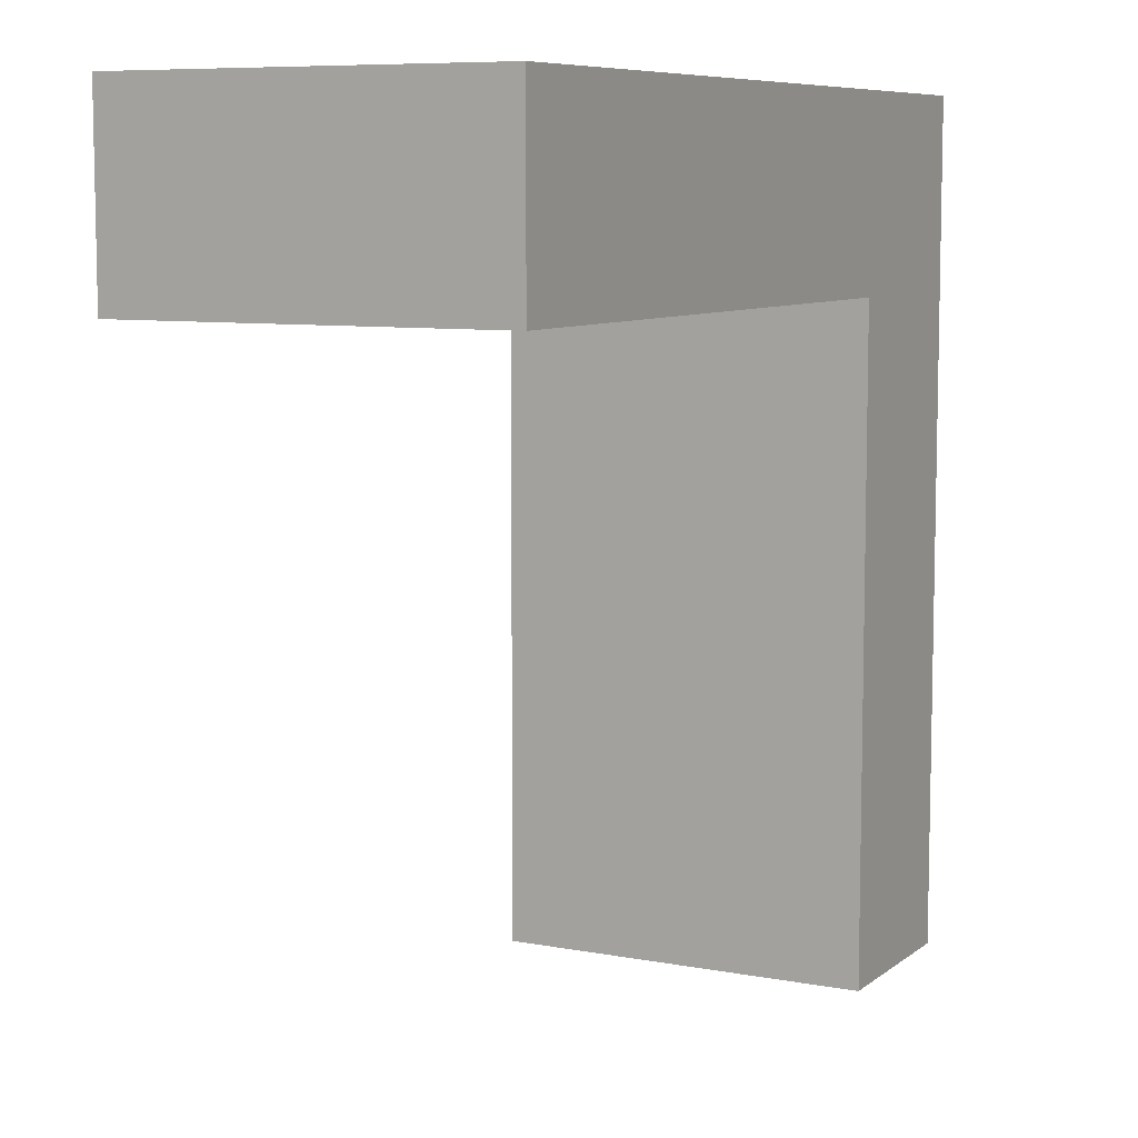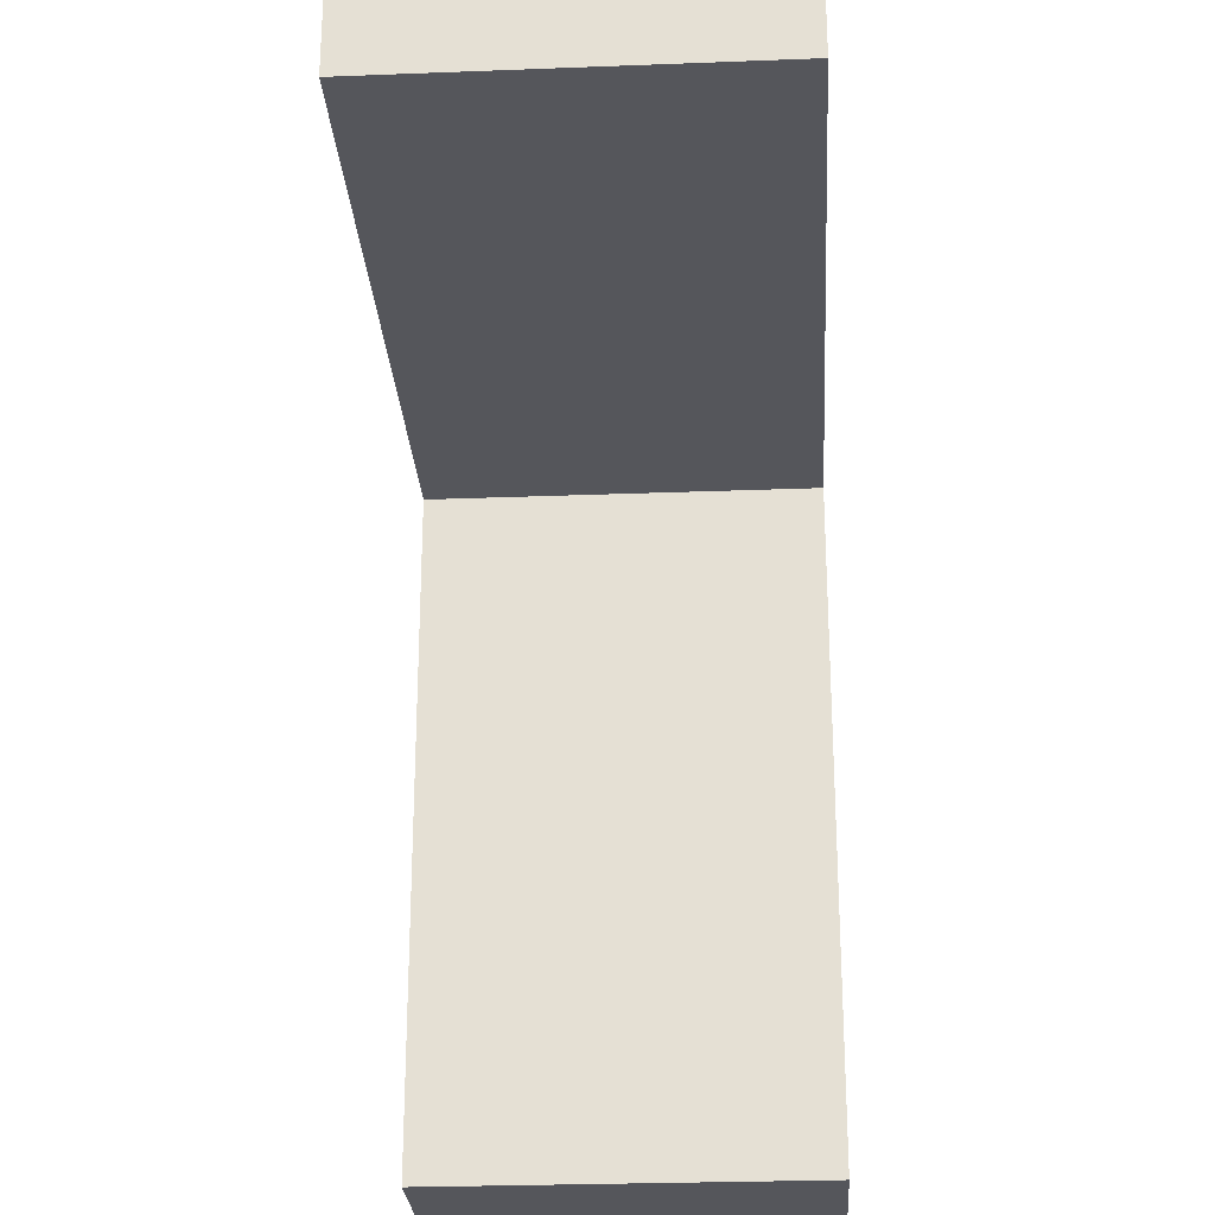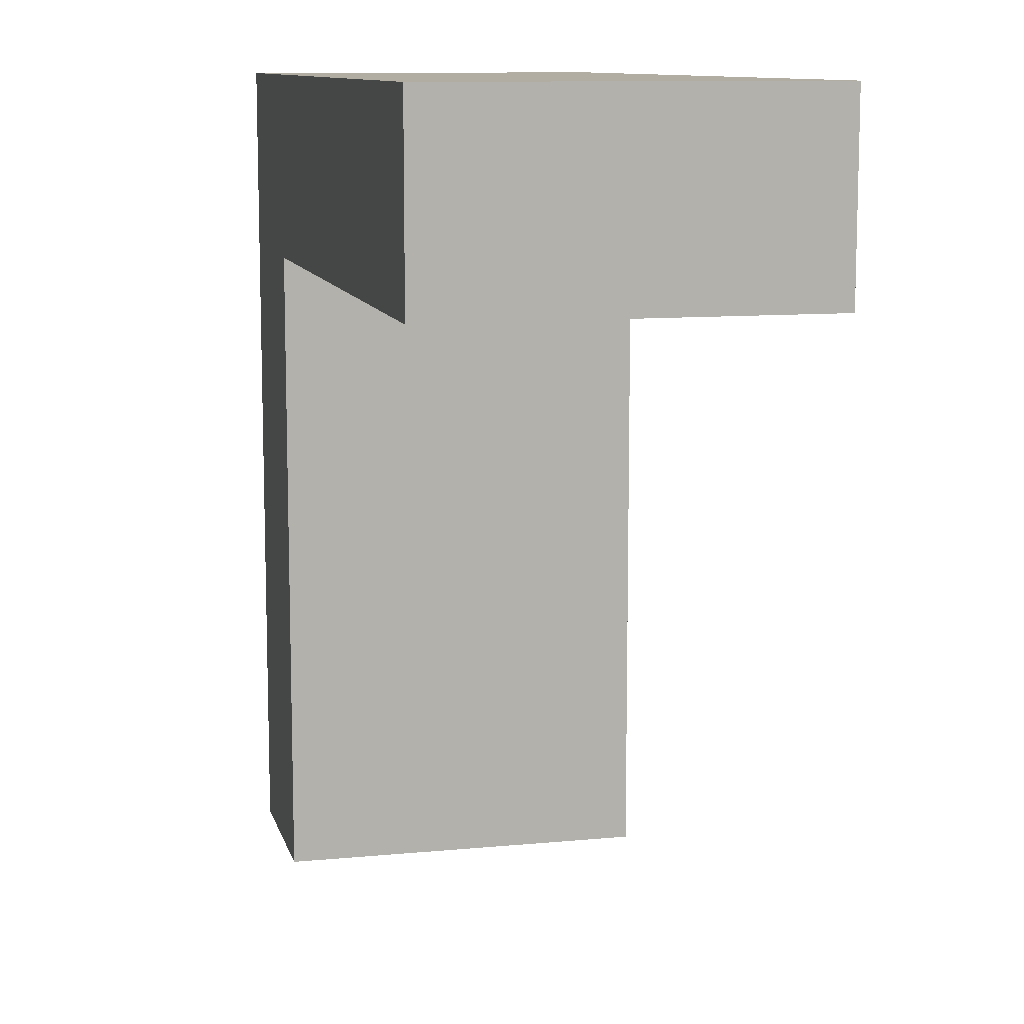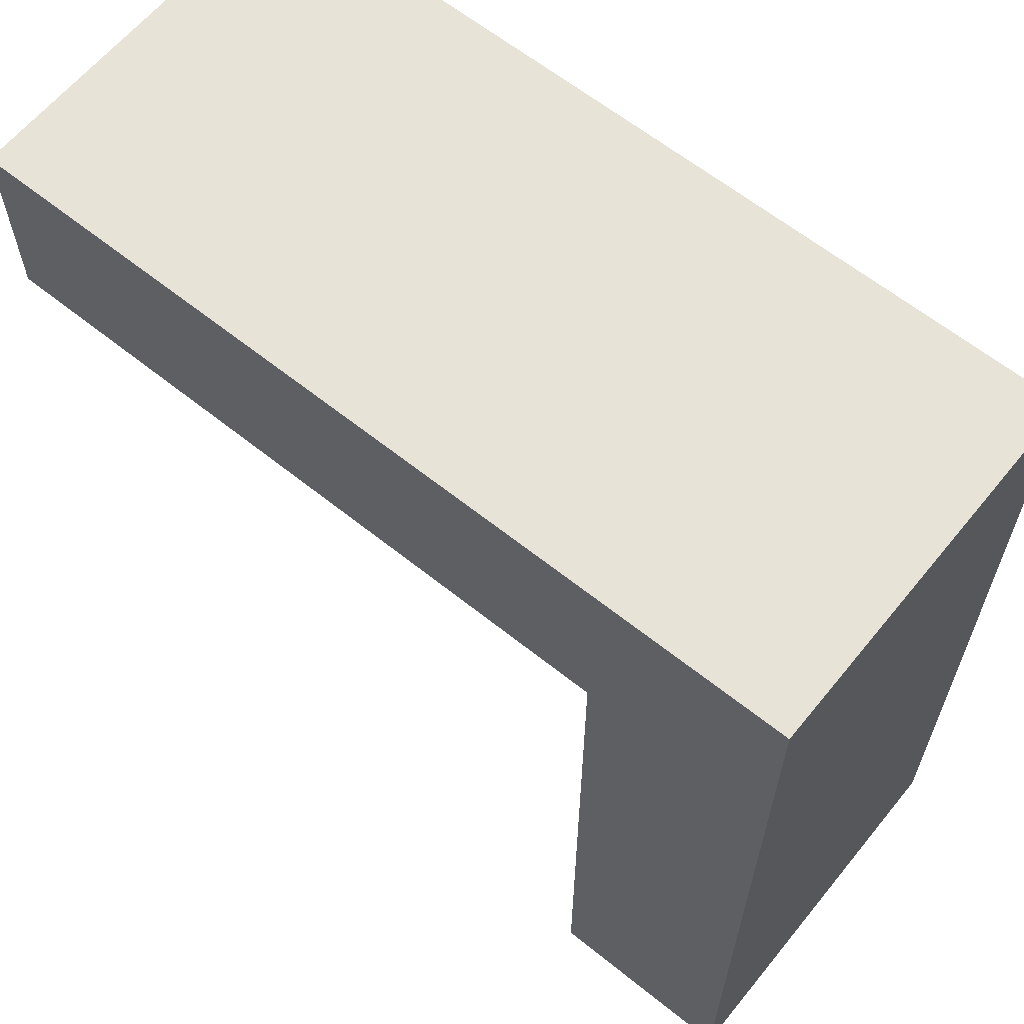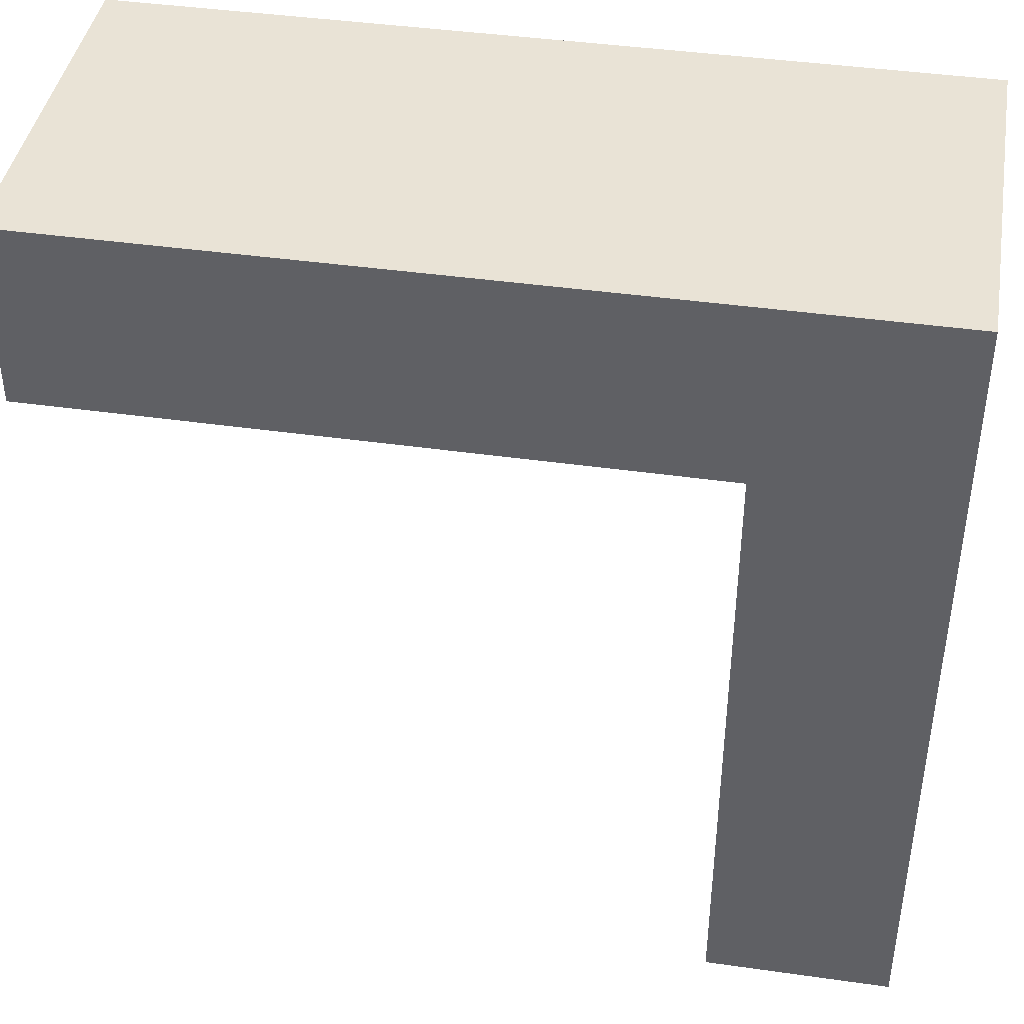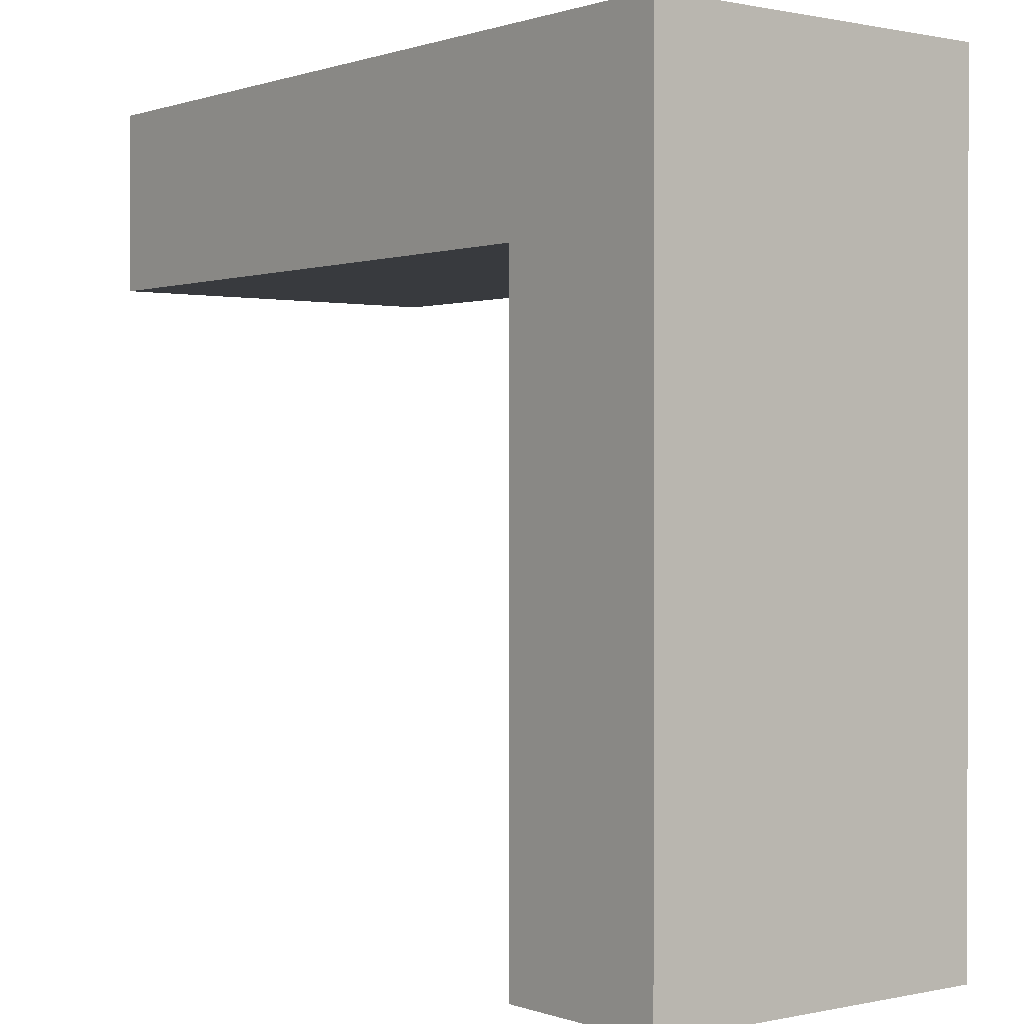
<metadata>
{"format":"obj","ext":"obj","renderer":"f3d","projection":"perspective","resolution":1024,"background":"white","views":[{"elev":8.0,"azim":117.7,"up":"+Z"},{"elev":-26.3,"azim":93.5,"up":"+Z"},{"elev":10.6,"azim":76.5,"up":"+Z"},{"elev":62.6,"azim":-140.9,"up":"+Z"},{"elev":42.0,"azim":-170.3,"up":"+Z"},{"elev":0.5,"azim":-128.2,"up":"+Z"}]}
</metadata>
<code>
o Cube_Cube.002
v -1 0 1
v -1 2 1
v -1 0 0
v -1 2 0
v 0 0 1
v 0 2 1
v 0 0 0
v 0 2 0
v 3.5 2 0
v 3.5 0 0
v 3.5 0 1
v 3.5 2 1
v -1 2 -3.5
v -1 0 -3.5
v 0 0 -3.5
v 0 2 -3.5
f 2 3 1
f 7 16 8
f 6 9 8
f 6 1 5
f 7 1 3
f 4 6 8
f 9 11 10
f 8 10 7
f 5 12 6
f 7 11 5
f 13 15 14
f 3 15 7
f 8 13 4
f 4 14 3
f 2 4 3
f 7 15 16
f 6 12 9
f 6 2 1
f 7 5 1
f 4 2 6
f 9 12 11
f 8 9 10
f 5 11 12
f 7 10 11
f 13 16 15
f 3 14 15
f 8 16 13
f 4 13 14

</code>
